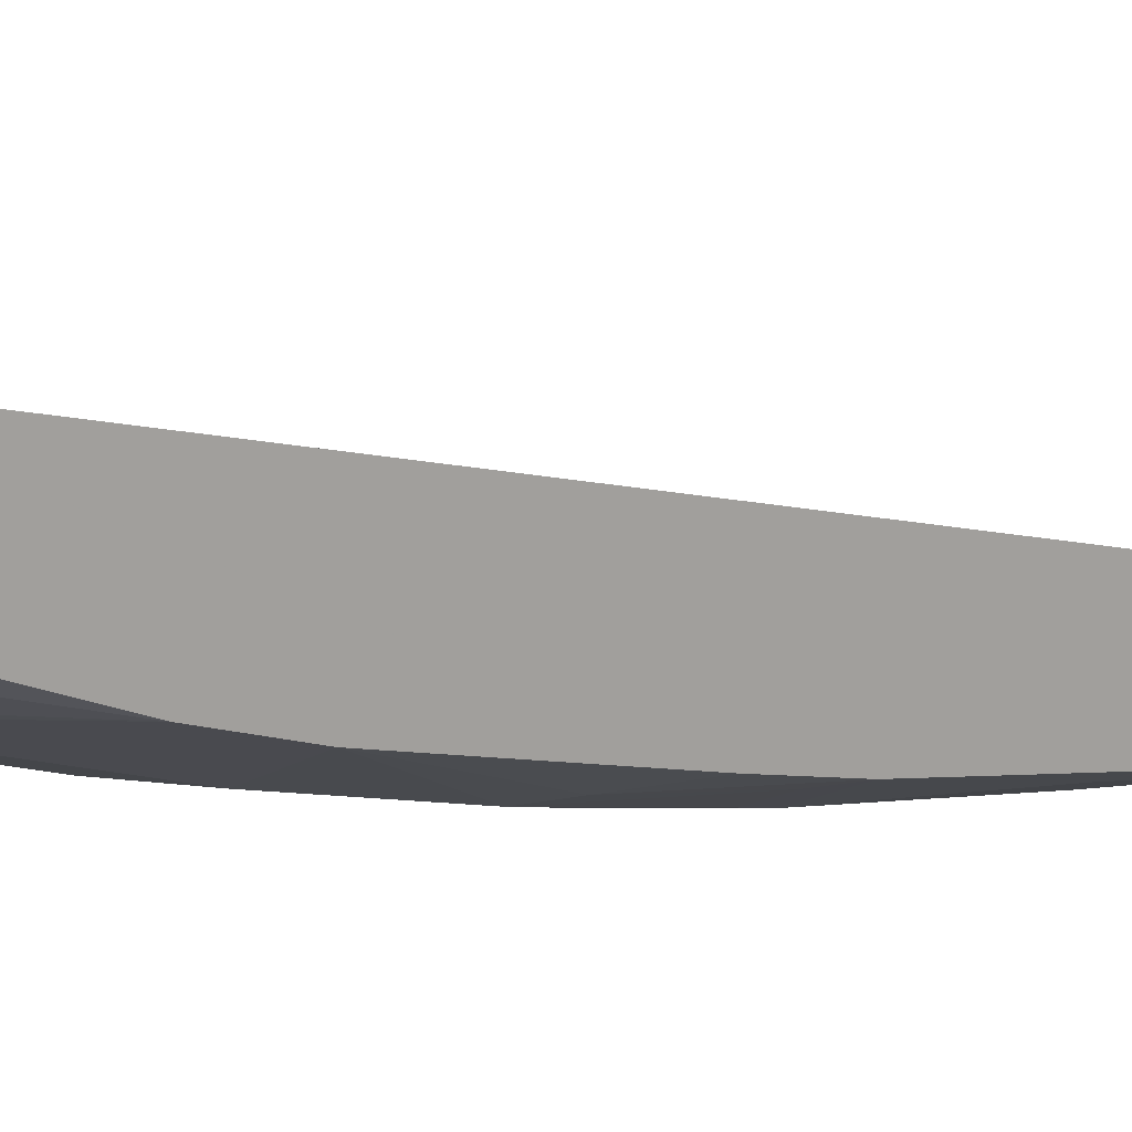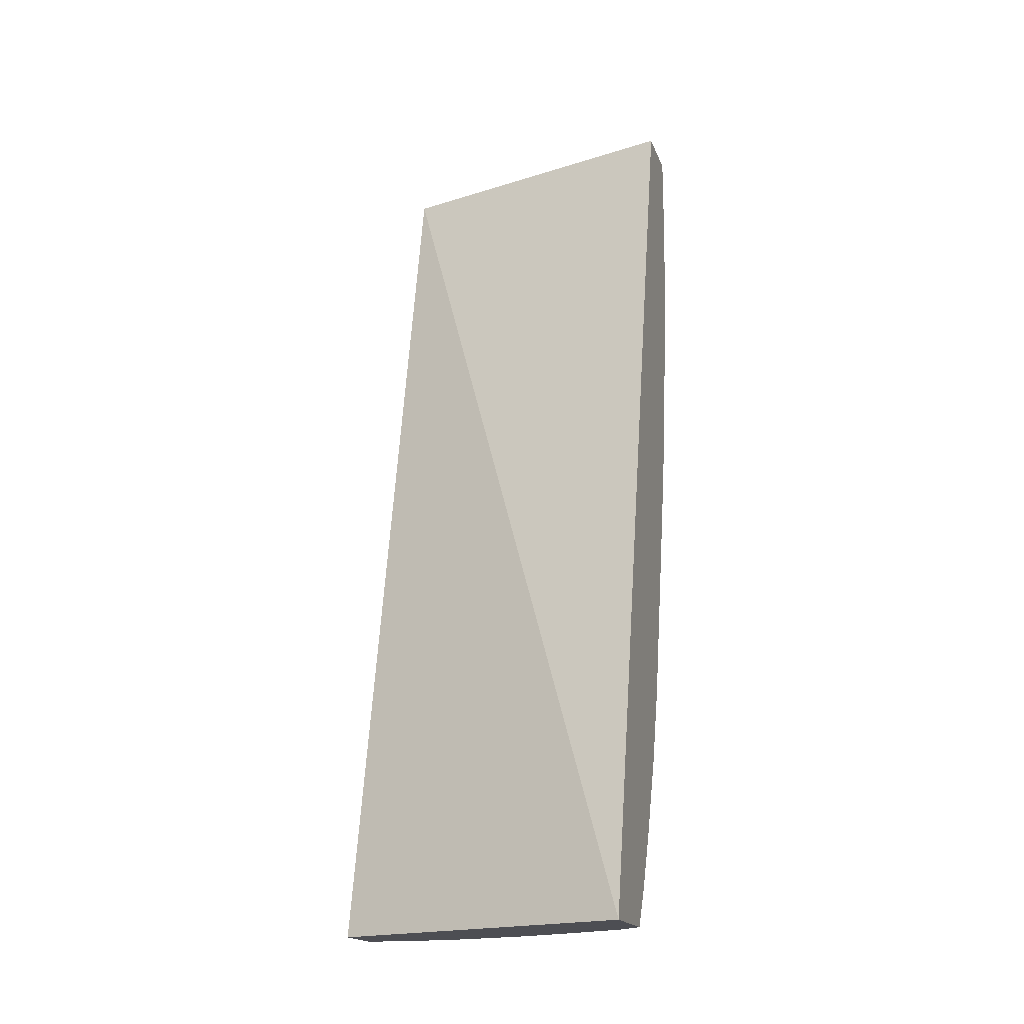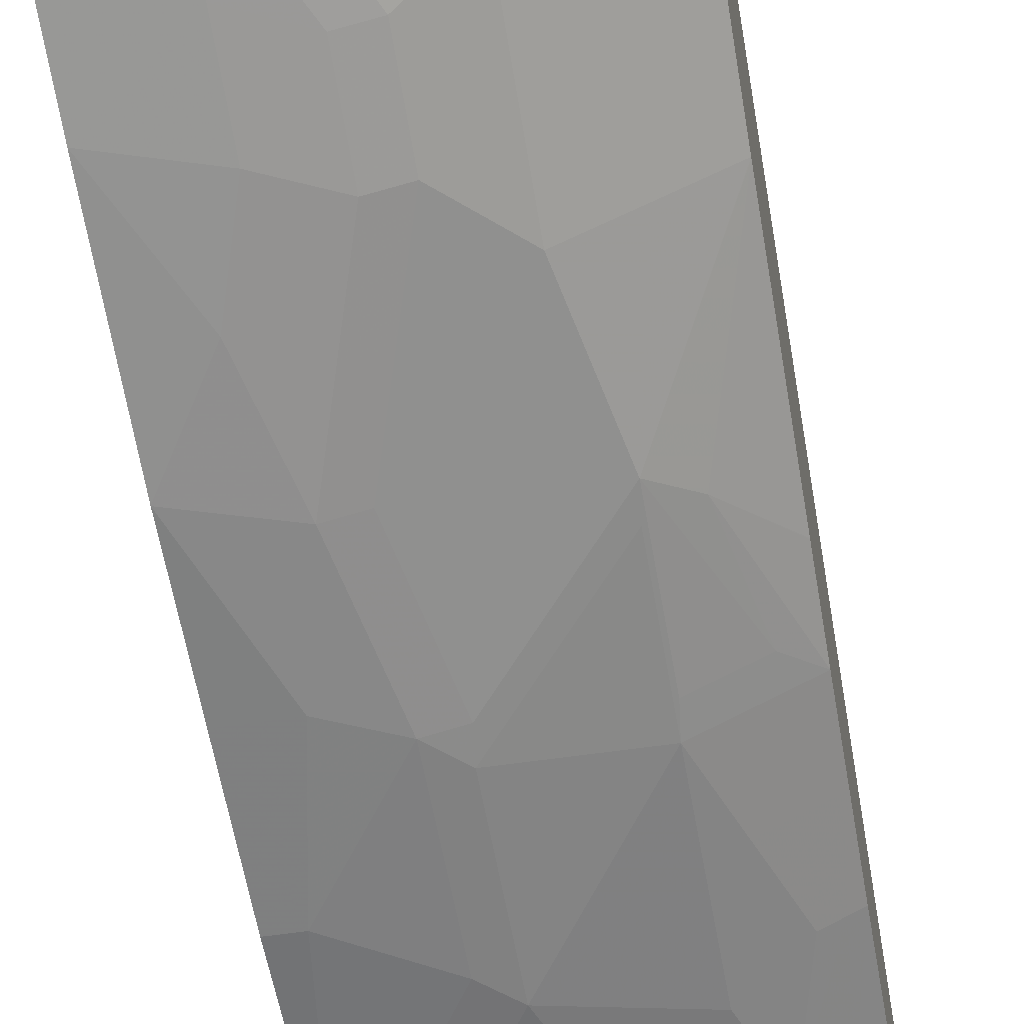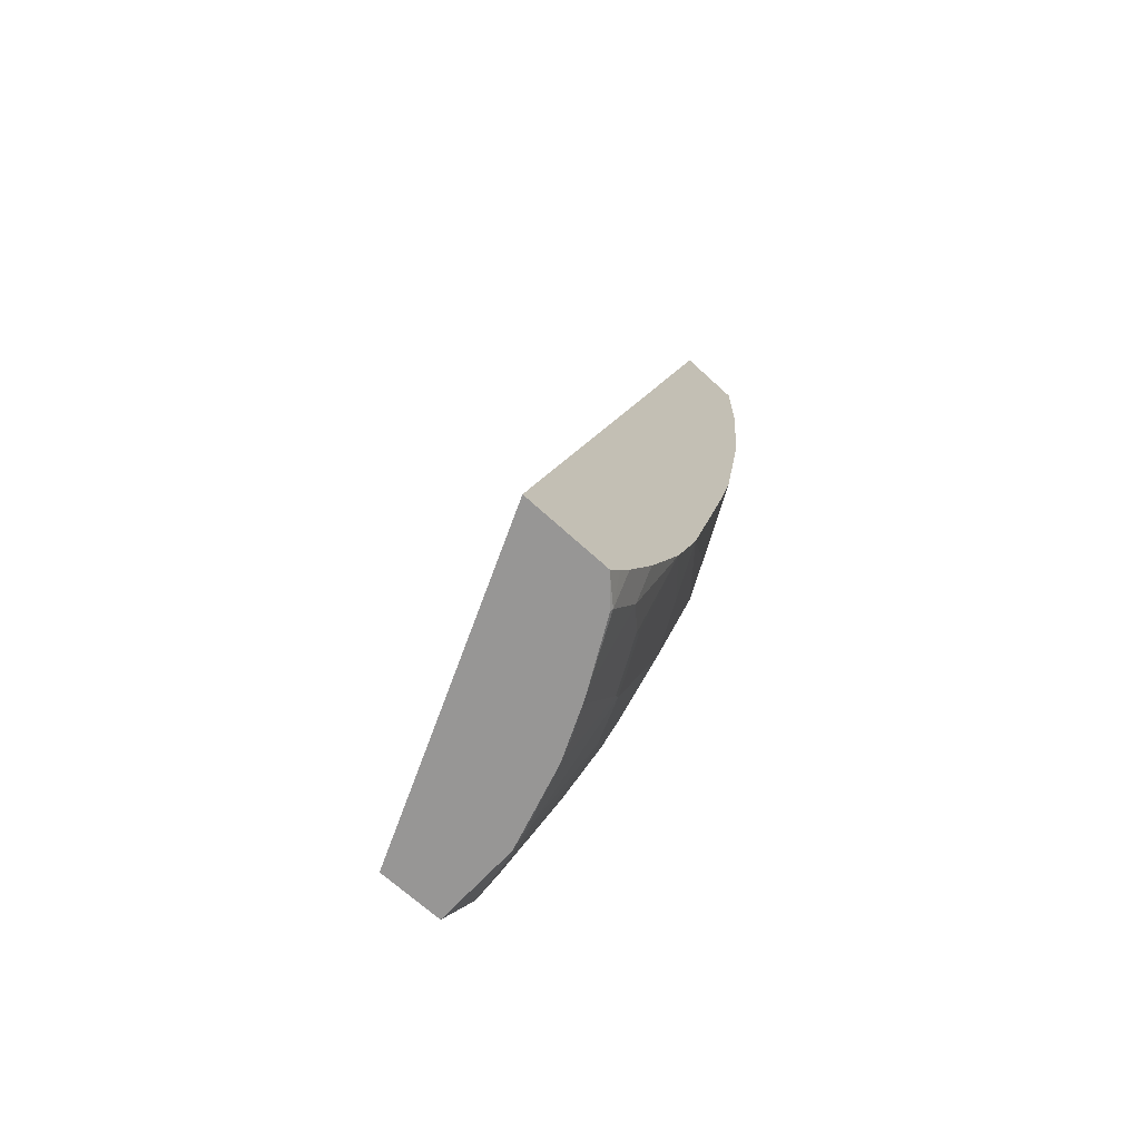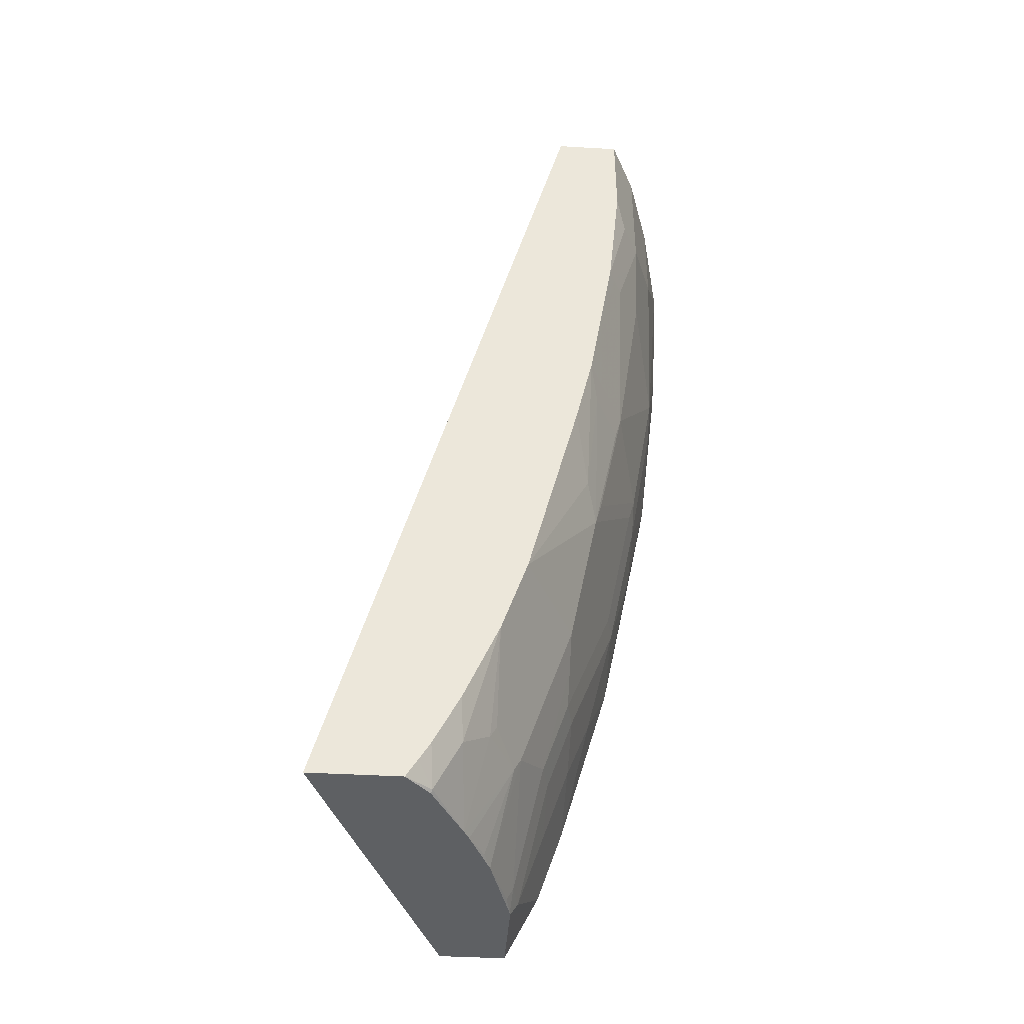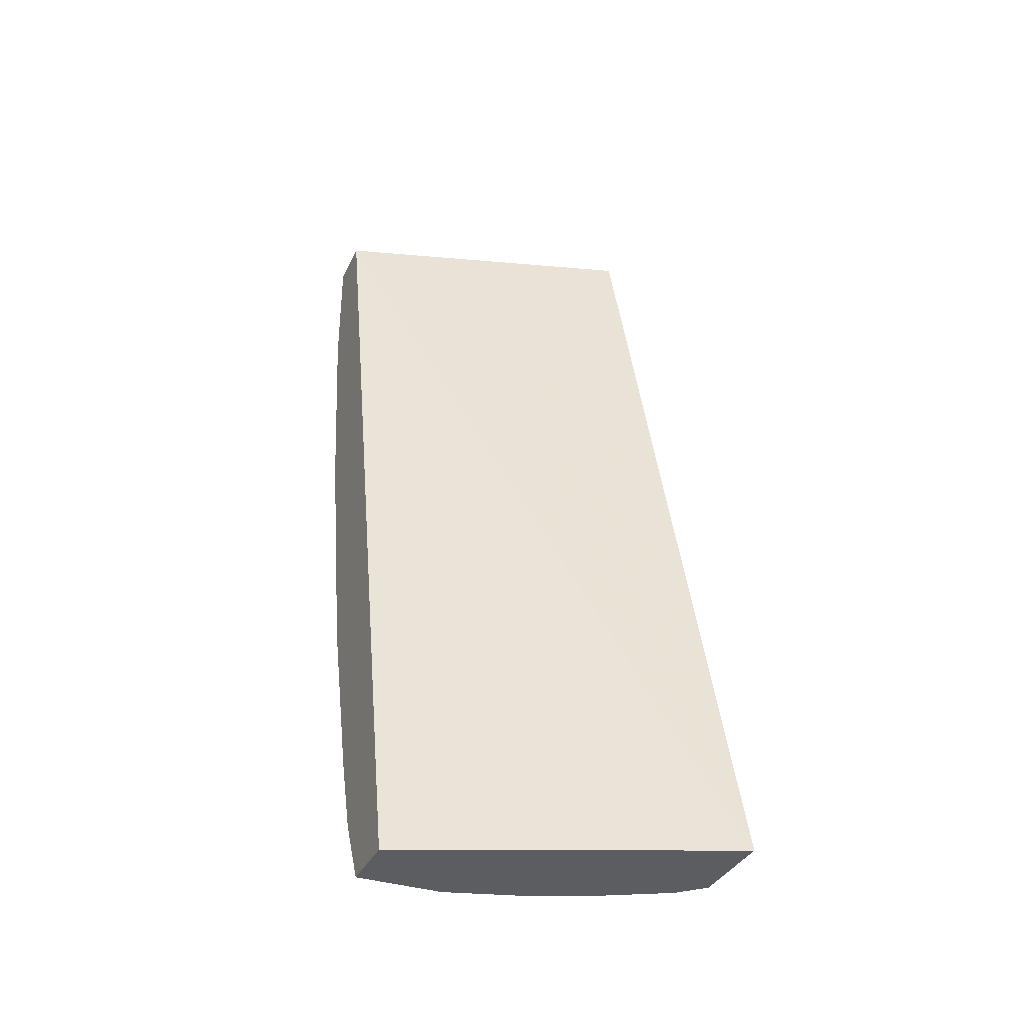
<metadata>
{"format":"obj","ext":"obj","renderer":"f3d","projection":"perspective","resolution":1024,"background":"white","views":[{"elev":17.4,"azim":58.5,"up":"+Z"},{"elev":-17.3,"azim":16.2,"up":"+Y"},{"elev":-49.0,"azim":10.1,"up":"+Z"},{"elev":-68.0,"azim":47.3,"up":"+Y"},{"elev":-42.3,"azim":86.0,"up":"+Y"},{"elev":-35.5,"azim":-23.0,"up":"+Y"}]}
</metadata>
<code>
v 0.2443 -0.7579 -0.2447
v 8.734e-05 -0.7579 -0.3466
v 0.2443 -0.7579 -0.3132
v 0.2443 -0.04262 -0.4321
v 8.734e-05 -0.04262 -0.5039
v 8.734e-05 -0.7579 -0.397
v 0.2251 -0.7579 -0.3315
v 0.2267 -0.7558 -0.3326
v 0.2443 -0.7435 -0.322
v 0.2443 -0.04262 -0.4825
v 8.734e-05 -0.04262 -0.5442
v 0.006733 -0.7189 -0.4165
v 0.06657 -0.7579 -0.397
v 8.734e-05 -0.7056 -0.4232
v 0.1783 -0.7579 -0.3568
v 0.2267 -0.7155 -0.3527
v 0.2443 -0.7292 -0.3304
v 0.2015 -0.04262 -0.5039
v 0.2443 -0.121 -0.4825
v 0.05818 -0.04262 -0.5442
v 8.734e-05 -0.121 -0.5442
v 0.06048 -0.7457 -0.4031
v 0.08316 -0.7457 -0.398
v 0.06868 -0.7579 -0.3965
v 8.734e-05 -0.7054 -0.4232
v 0.1702 -0.7579 -0.3608
v 0.1663 -0.6953 -0.393
v 0.2066 -0.6953 -0.3729
v 0.2443 -0.6249 -0.3779
v 0.2443 -0.6889 -0.3506
v 0.1411 -0.04262 -0.524
v 0.2015 -0.1411 -0.5039
v 0.2443 -0.2217 -0.4724
v 0.2284 -0.1411 -0.4904
v 0.04032 -0.08064 -0.5442
v 0.06076 -0.04262 -0.5436
v 0.1411 -0.121 -0.524
v 0.1209 -0.1815 -0.524
v 0.1008 -0.2419 -0.524
v 0.02017 -0.121 -0.5442
v 8.734e-05 -0.1411 -0.5442
v 0.06048 -0.6852 -0.4233
v 0.1008 -0.6651 -0.4233
v 0.1314 -0.7579 -0.3779
v 0.08567 -0.7558 -0.393
v 0.1234 -0.6651 -0.4182
v 0.1638 -0.6852 -0.398
v 0.0841 -0.7579 -0.392
v 8.734e-05 -0.6451 -0.4433
v 0.1461 -0.7558 -0.3729
v 0.2041 -0.6852 -0.3779
v 0.2041 -0.5643 -0.4182
v 0.2443 -0.5644 -0.398
v 0.2351 -0.2217 -0.477
v 0.2217 -0.2217 -0.4837
v 0.2015 -0.2822 -0.4837
v 0.1814 -0.2016 -0.5039
v 0.2443 -0.2822 -0.4623
v 0.1814 -0.3426 -0.4837
v 0.1008 -0.3628 -0.5039
v 0.08063 -0.2621 -0.524
v 0.02017 -0.3024 -0.524
v 8.734e-05 -0.3024 -0.524
v 0.06048 -0.6248 -0.4434
v 0.1008 -0.6046 -0.4434
v 0.1234 -0.6046 -0.4384
v 0.1436 -0.5845 -0.4384
v 0.1638 -0.6248 -0.4182
v 8.734e-05 -0.504 -0.4836
v 0.04032 -0.5643 -0.4636
v 0.1638 -0.5643 -0.4384
v 0.1839 -0.4635 -0.4585
v 0.2443 -0.5638 -0.3982
v 0.2419 -0.2822 -0.4636
v 0.2443 -0.3426 -0.4522
v 0.2217 -0.3426 -0.4636
v 0.1839 -0.3628 -0.4787
v 0.1814 -0.4434 -0.4636
v 0.1033 -0.383 -0.4988
v 0.08063 -0.383 -0.5039
v 0.04032 -0.4031 -0.5039
v 8.734e-05 -0.4031 -0.5039
v 0.08063 -0.5442 -0.4636
v 0.1033 -0.5442 -0.4585
v 8.734e-05 -0.5038 -0.4837
v 0.06048 -0.4837 -0.4837
v 0.2242 -0.3628 -0.4585
v 0.2083 -0.4434 -0.4501
v 0.2443 -0.4837 -0.4182
v 0.2443 -0.4026 -0.4385
v 0.08316 -0.4837 -0.4787
v 0.2443 -0.4032 -0.4384
f 46 66 67
f 44 48 45
f 42 49 64
f 43 65 66
f 42 65 43
f 42 64 65
f 43 66 46
f 46 67 71
f 49 70 64
f 46 68 47
f 47 68 51
f 49 69 70
f 51 68 71
f 51 71 52
f 52 71 72
f 52 72 53
f 53 72 73
f 41 62 63
f 46 71 68
f 54 58 74
f 32 38 37
f 40 61 41
f 54 74 56
f 28 51 29
f 29 51 52
f 29 52 53
f 31 37 36
f 32 34 54
f 32 54 55
f 32 55 56
f 32 56 59
f 41 61 62
f 32 59 57
f 32 39 38
f 33 54 34
f 33 58 54
f 35 39 40
f 39 59 60
f 39 60 80
f 39 80 61
f 39 61 40
f 39 57 59
f 32 57 39
f 54 56 55
f 70 86 83
f 56 76 59
f 72 77 87
f 72 87 88
f 72 88 73
f 72 79 78
f 73 88 89
f 75 90 88
f 75 88 87
f 75 87 76
f 79 84 91
f 79 91 86
f 79 86 80
f 80 86 81
f 81 86 85
f 81 85 82
f 83 86 91
f 83 91 84
f 88 90 92
f 88 92 89
f 27 44 47
f 72 78 77
f 56 74 76
f 71 79 72
f 70 85 86
f 58 75 76
f 58 76 74
f 59 76 87
f 59 87 77
f 59 77 78
f 59 78 60
f 60 79 80
f 60 78 79
f 61 80 62
f 62 80 81
f 62 81 82
f 62 82 63
f 64 70 83
f 64 83 65
f 65 83 84
f 65 84 66
f 66 84 67
f 67 84 71
f 69 85 70
f 71 84 79
f 27 50 44
f 1 24 48
f 27 47 51
f 1 4 5
f 1 5 2
f 2 5 11
f 2 11 21
f 2 21 41
f 2 41 63
f 2 63 82
f 2 82 85
f 1 10 4
f 2 85 69
f 2 49 25
f 2 25 14
f 2 14 6
f 3 7 8
f 3 8 9
f 4 10 18
f 4 18 31
f 4 31 36
f 2 69 49
f 1 19 10
f 1 33 19
f 1 58 33
f 1 2 6
f 1 6 13
f 1 13 24
f 27 51 28
f 1 48 44
f 1 44 26
f 1 15 7
f 1 7 3
f 1 3 9
f 1 9 17
f 1 17 30
f 1 30 29
f 1 29 53
f 1 53 73
f 1 73 89
f 1 89 92
f 1 92 90
f 1 90 75
f 1 75 58
f 4 36 20
f 4 20 11
f 1 26 15
f 6 12 13
f 19 33 34
f 19 34 32
f 20 36 37
f 20 37 38
f 20 38 39
f 20 39 35
f 21 40 41
f 22 25 42
f 22 42 43
f 22 43 23
f 23 44 45
f 23 45 24
f 23 43 46
f 23 46 47
f 23 47 44
f 25 49 42
f 26 44 50
f 26 50 27
f 4 11 5
f 18 37 31
f 18 32 37
f 24 45 48
f 16 29 30
f 16 30 17
f 7 15 8
f 8 15 16
f 8 17 9
f 10 19 32
f 10 32 18
f 11 20 35
f 11 35 40
f 11 40 21
f 8 16 17
f 13 14 22
f 16 28 29
f 12 14 13
f 15 28 16
f 15 27 28
f 6 14 12
f 14 25 22
f 13 23 24
f 15 26 27
f 13 22 23

</code>
